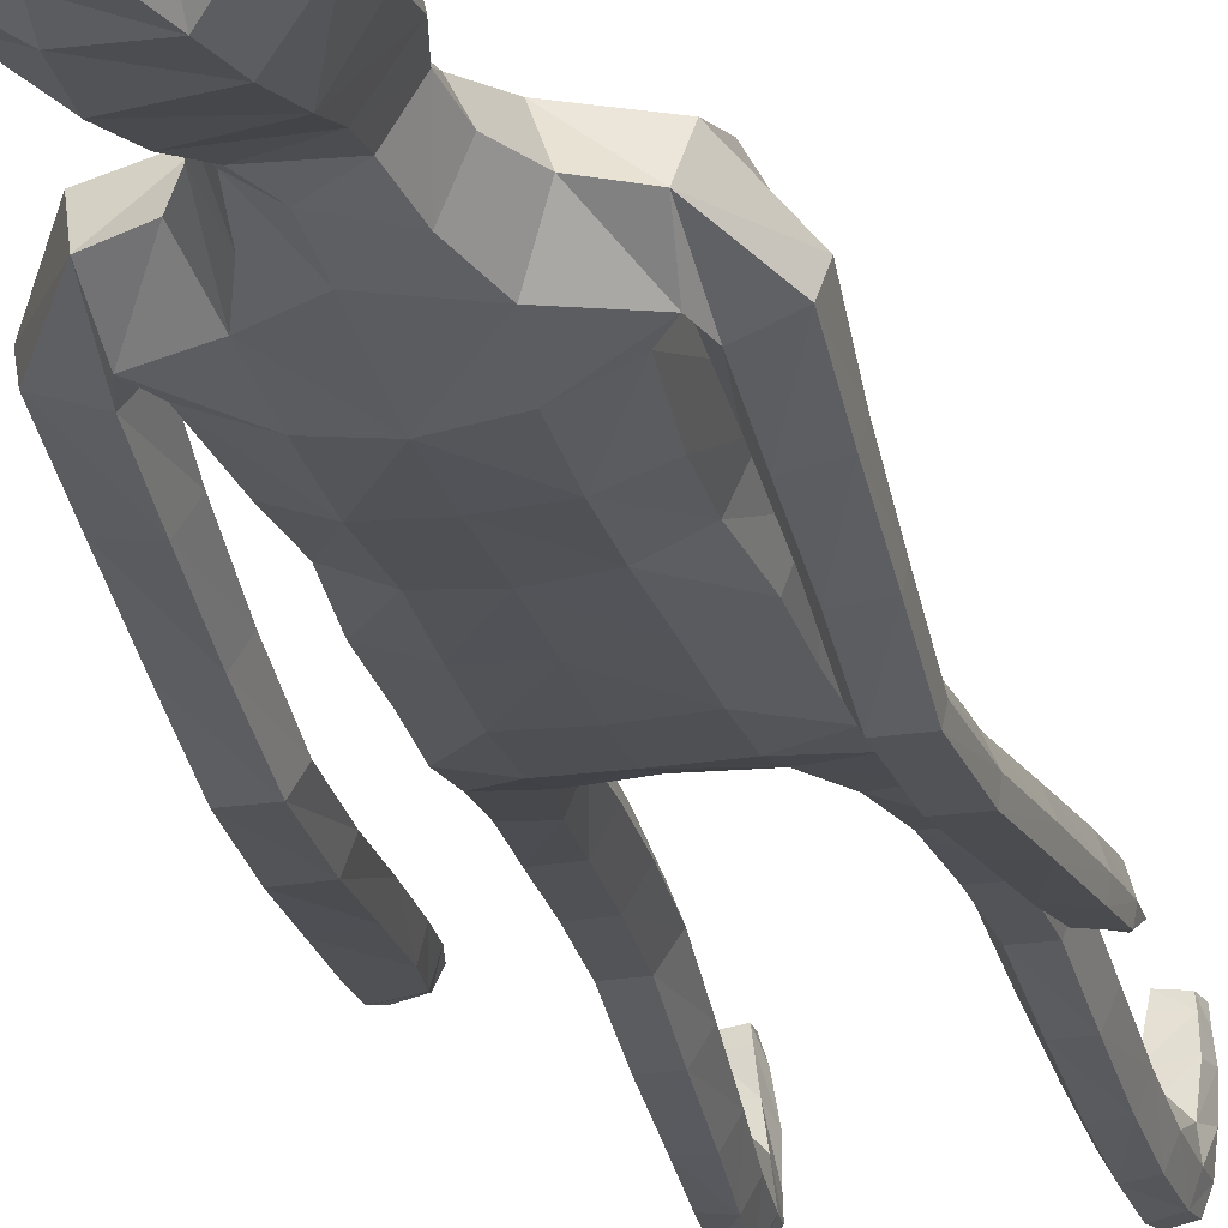
<metadata>
{"format":"obj","ext":"obj","renderer":"f3d","projection":"perspective","resolution":1024,"background":"white","views":[{"elev":-24.5,"azim":-166.5,"up":"+Z"}]}
</metadata>
<code>
o Group1
v 0.04961 3.122 -0.2468
v 0.2323 0.01407 -0.04975
v 0.1988 0.01629 -0.008321
v 0.1934 0.07268 -0.01507
v 0.2209 0.06979 -0.06123
v 0.275 0.01077 -0.03911
v 0.2483 0.01115 -0.009222
v 0.2699 0.0701 -0.04988
v 0.23 0.04125 0.2287
v 0.2259 0.04609 0.1998
v 0.2158 0.007795 0.187
v 0.2292 0.008841 0.2294
v 0.2793 0.03927 0.2227
v 0.2827 0.04228 0.1965
v 0.2902 0.008108 0.2197
v 0.384 1.078 -0.1203
v 0.3667 1.062 -0.08383
v 0.3276 1.078 -0.1232
v 0.369 1.089 -0.1373
v 0.3862 1.135 -0.1243
v 0.3742 1.138 -0.0809
v 0.3802 1.133 -0.1532
v 0.2714 0.006593 0.1586
v 0.2818 0.07303 0.05199
v 0.2967 0.0103 0.06845
v 0.29 0.009649 0.004502
v 0.2881 0.07587 -0.002033
v 0.2871 0.05355 0.1362
v 0.2988 0.008504 0.1402
v 0.2825 0.1941 -0.001409
v 0.2596 0.194 0.04863
v 0.2057 0.1871 0.04316
v 0.2017 0.07582 0.05512
v 0.2157 0.05641 0.1305
v 0.1862 0.1852 -0.009491
v 0.2013 0.01097 0.03334
v 0.2029 0.005636 0.1094
v 0.3386 1.081 -0.06505
v 0.3118 1.084 -0.09658
v 0.3322 1.138 -0.06586
v 0.2994 1.14 -0.09882
v 0.1097 3.305 -0.2029
v 0.1381 3.246 -0.1904
v 0.09723 3.345 -0.1391
v 0.1494 3.284 -0.104
v 0.1115 1.435 0.08385
v 0.1398 1.277 0.1008
v 0.2115 1.28 0.105
v 0.2052 1.443 0.08124
v 0.2091 1.564 0.06144
v 0.1155 1.549 0.09815
v 0.1018 1.414 -9e-06
v 0.1184 1.274 0.02884
v 0.1129 1.427 -0.07004
v 0.1126 1.55 -0.1103
v 0.2058 1.548 -0.08824
v 0.2054 1.424 -0.06184
v 0.1479 1.26 -0.02973
v 0.3179 1.126 -0.1419
v 0.2685 0.005581 0.02477
v 0.2931 0.008027 0.1851
v 0.1212 2.505 -0.1142
v 0.08169 2.624 -0.1031
v 0.05794 3.352 -0.08107
v 0.0712 3.302 -0.03776
v 0.1614 2.368 0.09653
v 0.2297 2.357 0.05527
v 0.2851 2.377 0.0329
v 0.2839 2.416 0.06541
v 0.1264 2.205 0.1018
v 0.2174 2.194 0.06465
v 0.1306 2.521 0.06668
v 0.2703 2.495 0.04476
v 0.3158 2.324 0.02011
v 0.3544 2.363 -0.02699
v 0.2531 2.527 -0.03481
v 0.1652 2.557 -0.02536
v 0.3416 2.382 -0.07927
v 0.3475 2.181 -0.08828
v 0.3397 2.197 -0.131
v 0.2607 2.367 -0.1024
v 0.2419 2.436 -0.1018
v 0.2642 2.195 -0.1429
v 0.3391 2.006 -0.1796
v 0.2683 2.004 -0.1842
v 0.237 2.181 -0.0923
v 0.2259 2.346 -0.04874
v 0.2449 1.993 -0.1382
v 0.2676 1.815 -0.2274
v 0.2464 1.804 -0.1841
v 0.2706 1.982 -0.09601
v 0.2636 2.168 -0.0418
v 0.2737 1.794 -0.1466
v 0.2565 1.609 -0.1725
v 0.2857 1.616 -0.1357
v 0.3212 1.795 -0.1514
v 0.3203 1.983 -0.09856
v 0.3324 1.619 -0.143
v 0.3038 1.424 -0.1058
v 0.3497 1.426 -0.1162
v 0.3515 1.614 -0.1862
v 0.3415 1.805 -0.1937
v 0.3668 1.421 -0.1601
v 0.3666 1.244 -0.09206
v 0.3805 1.238 -0.1366
v 0.3611 1.418 -0.1948
v 0.3463 1.611 -0.222
v 0.3747 1.236 -0.1696
v 0.3026 1.229 -0.157
v 0.2892 1.411 -0.1854
v 0.2895 1.235 -0.1118
v 0.2727 1.416 -0.1404
v 0.3218 1.243 -0.07902
v 0.2757 1.603 -0.2175
v 0.337 1.817 -0.2283
v 0.3442 1.994 -0.142
v 0.3192 2.167 -0.04069
v 0.2658 2.315 0.01329
v 0.2801 2.376 -0.03902
v 0.2355 2.349 -0.03258
v 0.2066 2.394 -0.1114
v 0.2301 2.192 -0.02723
v 0.1908 2.198 -0.1133
v 0.2224 2.035 -0.01758
v 0.1841 2.033 -0.09739
v 0.2045 2.034 0.0681
v 0.206 1.864 0.06696
v 0.2312 1.865 -0.01661
v 0.1126 2.038 0.09828
v 0.1121 1.865 0.1021
v 0.1188 1.692 0.1041
v 0.2106 1.699 0.05956
v 0.2334 1.701 -0.02276
v 0.2385 1.562 -0.01575
v 0.1997 1.695 -0.09321
v 0.2442 1.432 0.01044
v 0.248 1.273 0.04089
v 0.2181 1.26 -0.0249
v 0.254 1.092 0.06473
v 0.2325 1.085 -0.000716
v 0.2199 1.097 0.1243
v 0.2289 0.9041 0.1369
v 0.2615 0.9036 0.0787
v 0.1545 1.095 0.1208
v 0.1654 0.9014 0.1352
v 0.131 1.089 0.05778
v 0.1421 0.8978 0.0742
v 0.1656 1.084 0.001116
v 0.1763 0.8973 0.01661
v 0.2406 0.9004 0.01436
v 0.2476 0.721 0.01873
v 0.1854 0.7179 0.02058
v 0.2693 0.7108 0.08009
v 0.2744 0.5193 0.04561
v 0.2529 0.5285 -0.01358
v 0.2384 0.6991 0.137
v 0.2451 0.5089 0.1017
v 0.1761 0.6966 0.1357
v 0.1851 0.5071 0.1
v 0.153 0.7059 0.07716
v 0.1632 0.5159 0.04284
v 0.1933 0.527 -0.01296
v 0.2013 0.3402 -0.03968
v 0.175 0.3301 0.01225
v 0.2566 0.3414 -0.03731
v 0.2626 0.1932 -0.0506
v 0.2112 0.1895 -0.05654
v 0.2774 0.3338 0.01718
v 0.2514 0.324 0.07011
v 0.1959 0.3211 0.0667
v 0.1118 1.698 -0.1256
v 0.108 1.865 -0.1305
v 0.1992 1.862 -0.09687
v 0.1019 2.036 -0.1348
v 0.1061 2.211 -0.1496
v 0.1078 2.378 -0.1462
v 0.08977 2.632 0.03732
v 0.1213 2.641 -0.02493
v 0.1037 2.728 -0.003979
v 0.06929 2.722 0.03162
v 0.06547 2.733 -0.08444
v 0.1041 2.845 -0.07209
v 0.1163 2.856 0.03153
v 0.139 2.991 -0.1154
v 0.1538 3.143 -0.1649
v 0.1675 3.181 -0.05662
v 0.143 3.022 -0.005142
v 0.07923 3.216 0.02973
v 0.05432 3.045 0.07058
v 0.05571 2.861 0.1008
v 0.2642 0.004465 0.08631
v -0.01408 3.046 0.06867
v -0.01173 3.213 0.0197
v 0.039 3.307 -0.2395
v 0.04634 3.239 -0.252
v -0 1.429 0.08461
v -1e-06 1.531 0.1088
v -2.6e-05 1.413 -0.02005
v 0 1.563 -0.1167
v -4.9e-05 1.461 -0.07941
v 0.000147 2.619 -0.1428
v 1e-06 2.518 -0.1531
v -0.02367 3.308 -0.03555
v -0.008172 3.357 -0.09427
v 0.01498 3.354 -0.1691
v 0 2.211 0.1121
v 1e-06 2.373 0.1124
v 1e-06 2.514 0.08815
v -0 1.865 0.1127
v -0 2.041 0.1092
v -1e-06 1.685 0.1196
v 0 1.867 -0.1401
v -0 1.703 -0.1326
v 0 2.038 -0.1456
v 0 2.219 -0.1593
v 1e-06 2.388 -0.1664
v -0.000496 2.636 0.05644
v 0.0284 2.839 -0.1411
v 0.004325 2.735 -0.1273
v 0.04253 2.976 -0.1983
v 0.05079 3.122 -0.2464
v -0.04841 3.053 0.0929
v -0.03909 3.217 0.02836
v -0.03604 2.865 0.1103
v -0.003595 2.718 0.0479
v -0.2319 0.01411 -0.05032
v -0.1984 0.01624 -0.008827
v -0.1932 0.07266 -0.01528
v -0.2206 0.06989 -0.0615
v -0.2745 0.01064 -0.0398
v -0.2479 0.01096 -0.009856
v -0.2696 0.07002 -0.05024
v -0.2302 0.03997 0.2282
v -0.2261 0.04497 0.1993
v -0.2158 0.006759 0.1864
v -0.2293 0.007562 0.2288
v -0.2795 0.03787 0.2221
v -0.2829 0.04099 0.196
v -0.2903 0.006696 0.219
v -0.3927 1.077 -0.1125
v -0.3755 1.061 -0.0762
v -0.3363 1.075 -0.1157
v -0.3775 1.087 -0.1295
v -0.3938 1.134 -0.1162
v -0.3814 1.137 -0.07288
v -0.388 1.132 -0.1451
v -0.2714 0.005529 0.1579
v -0.2817 0.07245 0.05158
v -0.2964 0.009592 0.06771
v -0.2896 0.009268 0.003774
v -0.2879 0.07553 -0.002413
v -0.2872 0.05255 0.1357
v -0.2987 0.007447 0.1395
v -0.2825 0.194 -0.001454
v -0.2596 0.1939 0.04858
v -0.2057 0.187 0.04313
v -0.2016 0.07546 0.05491
v -0.2157 0.05565 0.1302
v -0.1862 0.1851 -0.009526
v -0.2011 0.01071 0.03281
v -0.2028 0.00501 0.1088
v -0.3469 1.078 -0.05751
v -0.3202 1.081 -0.08919
v -0.3393 1.135 -0.05809
v -0.3067 1.137 -0.09124
v -0.03961 3.297 -0.2488
v -0.06469 3.236 -0.2529
v -0.0688 3.337 -0.1902
v -0.1259 3.27 -0.1887
v -0.1115 1.435 0.08382
v -0.1398 1.277 0.1006
v -0.2115 1.28 0.1048
v -0.2052 1.443 0.08121
v -0.2091 1.564 0.06149
v -0.1155 1.549 0.09819
v -0.1018 1.414 -5.4e-05
v -0.1184 1.274 0.0287
v -0.1129 1.427 -0.07008
v -0.1126 1.55 -0.1103
v -0.2058 1.548 -0.08821
v -0.2054 1.424 -0.06188
v -0.1479 1.26 -0.02989
v -0.3257 1.124 -0.1343
v -0.2682 0.005167 0.02407
v -0.2931 0.006772 0.1844
v -0.1212 2.505 -0.1142
v -0.08169 2.624 -0.1031
v -0.06967 3.346 -0.1204
v -0.1003 3.293 -0.09058
v -0.1614 2.368 0.09653
v -0.2297 2.357 0.05525
v -0.285 2.377 0.03292
v -0.2838 2.416 0.06543
v -0.1264 2.205 0.1018
v -0.2174 2.194 0.06465
v -0.1306 2.521 0.06668
v -0.2702 2.495 0.04476
v -0.3144 2.325 0.02216
v -0.3535 2.362 -0.02524
v -0.2531 2.527 -0.03485
v -0.1652 2.557 -0.02536
v -0.3411 2.381 -0.07786
v -0.3455 2.18 -0.08387
v -0.3381 2.194 -0.1269
v -0.2603 2.366 -0.1012
v -0.242 2.436 -0.1018
v -0.2625 2.193 -0.1391
v -0.3361 2.004 -0.1726
v -0.2653 2.002 -0.1776
v -0.235 2.18 -0.08848
v -0.2251 2.346 -0.04758
v -0.2416 1.991 -0.1315
v -0.2634 1.812 -0.218
v -0.2418 1.801 -0.1746
v -0.267 1.981 -0.08905
v -0.2612 2.168 -0.03764
v -0.2688 1.792 -0.1368
v -0.2546 1.605 -0.163
v -0.2834 1.613 -0.126
v -0.3164 1.792 -0.1414
v -0.3167 1.981 -0.09134
v -0.3301 1.616 -0.133
v -0.3053 1.421 -0.09683
v -0.3512 1.424 -0.107
v -0.3496 1.612 -0.1761
v -0.337 1.802 -0.1837
v -0.3686 1.42 -0.1508
v -0.3717 1.242 -0.0836
v -0.386 1.237 -0.1281
v -0.3632 1.416 -0.1856
v -0.3446 1.609 -0.212
v -0.3804 1.235 -0.1611
v -0.3084 1.226 -0.149
v -0.2914 1.408 -0.1766
v -0.2949 1.232 -0.1039
v -0.2745 1.413 -0.1317
v -0.3268 1.24 -0.07082
v -0.2741 1.6 -0.2079
v -0.3328 1.813 -0.2185
v -0.3409 1.992 -0.1348
v -0.3169 2.167 -0.03623
v -0.2644 2.315 0.01518
v -0.2801 2.376 -0.03905
v -0.2355 2.349 -0.03262
v -0.2066 2.394 -0.1114
v -0.2301 2.192 -0.02724
v -0.1908 2.198 -0.1133
v -0.2224 2.035 -0.01758
v -0.1841 2.033 -0.09739
v -0.2045 2.034 0.0681
v -0.206 1.864 0.06697
v -0.2312 1.865 -0.01661
v -0.1126 2.038 0.09828
v -0.1121 1.865 0.1021
v -0.1188 1.692 0.1041
v -0.2106 1.699 0.05959
v -0.2334 1.701 -0.02273
v -0.2385 1.562 -0.0157
v -0.1997 1.695 -0.09318
v -0.2442 1.432 0.0104
v -0.248 1.272 0.04074
v -0.2181 1.26 -0.02506
v -0.254 1.092 0.06445
v -0.2325 1.085 -0.001
v -0.2199 1.097 0.124
v -0.2289 0.904 0.1365
v -0.2615 0.9035 0.07828
v -0.1545 1.095 0.1205
v -0.1654 0.9013 0.1348
v -0.131 1.089 0.05751
v -0.142 0.8977 0.07378
v -0.1656 1.084 0.000834
v -0.1762 0.8972 0.01619
v -0.2405 0.9004 0.01394
v -0.2476 0.7209 0.01818
v -0.1854 0.7178 0.02003
v -0.2693 0.7108 0.07956
v -0.2744 0.5192 0.04526
v -0.2529 0.5283 -0.01395
v -0.2383 0.6991 0.1364
v -0.2451 0.5089 0.1014
v -0.1761 0.6966 0.1351
v -0.1851 0.507 0.0997
v -0.153 0.7059 0.07662
v -0.1632 0.5158 0.04248
v -0.1933 0.5268 -0.01333
v -0.2013 0.34 -0.03987
v -0.175 0.33 0.01207
v -0.2566 0.3412 -0.0375
v -0.2626 0.193 -0.05065
v -0.2112 0.1893 -0.05658
v -0.2774 0.3337 0.017
v -0.2513 0.3239 0.06994
v -0.1959 0.321 0.06653
v -0.1118 1.698 -0.1255
v -0.108 1.865 -0.1305
v -0.1992 1.862 -0.09686
v -0.1019 2.036 -0.1348
v -0.1061 2.211 -0.1496
v -0.1078 2.378 -0.1462
v -0.09001 2.632 0.03712
v -0.1215 2.641 -0.02551
v -0.1066 2.727 -0.01275
v -0.07489 2.721 0.02617
v -0.06283 2.733 -0.08838
v -0.0713 2.838 -0.1199
v -0.1352 2.846 -0.03368
v -0.08482 2.98 -0.1843
v -0.08274 3.131 -0.2377
v -0.1582 3.165 -0.1569
v -0.1528 3.008 -0.09622
v -0.1372 3.206 -0.03691
v -0.1235 3.037 0.01628
v -0.1155 2.854 0.05758
v -0.264 0.003769 0.08561
v -0.06411 3.044 0.05367
v -0.05641 3.211 0.005945
v -0.0426 3.037 0.08034
f 2 3 4
f 2 6 3
f 2 5 6
f 9 10 11
f 9 13 14
f 9 12 15
f 16 17 19
f 16 20 17
f 16 19 22
f 12 11 23
f 24 25 27
f 24 28 29
f 24 27 30
f 24 31 32
f 24 33 28
f 33 32 4
f 33 4 3
f 33 36 34
f 38 39 17
f 38 40 41
f 38 17 40
f 42 43 194
f 42 44 43
f 46 47 48
f 46 49 50
f 46 52 47
f 46 51 196
f 46 196 198
f 54 55 57
f 54 200 199
f 54 52 200
f 54 58 53
f 19 18 22
f 7 60 3
f 7 6 60
f 61 14 13
f 61 29 14
f 61 15 23
f 62 202 201
f 39 41 18
f 64 204 65
f 64 44 204
f 64 65 45
f 66 67 68
f 66 70 67
f 66 207 206
f 66 72 208
f 66 69 72
f 73 69 74
f 73 76 72
f 73 75 76
f 78 75 79
f 78 81 76
f 78 80 83
f 83 80 85
f 83 86 81
f 83 85 88
f 88 85 90
f 88 91 86
f 88 90 93
f 93 90 95
f 93 96 91
f 93 95 98
f 98 95 100
f 98 101 102
f 98 100 103
f 103 100 105
f 103 106 107
f 103 105 106
f 108 105 20
f 108 109 106
f 108 22 59
f 109 111 112
f 109 59 111
f 111 113 112
f 111 41 40
f 113 104 99
f 113 40 21
f 112 94 114
f 112 99 94
f 114 107 110
f 114 89 115
f 114 94 89
f 115 102 101
f 115 84 102
f 115 89 84
f 116 97 102
f 116 79 117
f 116 84 80
f 117 92 97
f 117 74 92
f 117 79 75
f 118 87 92
f 118 68 87
f 118 74 68
f 119 82 87
f 119 120 82
f 119 68 67
f 120 122 121
f 120 67 71
f 122 124 123
f 122 71 126
f 126 127 124
f 126 129 127
f 126 71 129
f 129 210 130
f 129 70 210
f 209 211 130
f 211 197 131
f 131 132 130
f 131 51 132
f 132 133 127
f 132 50 133
f 134 56 133
f 134 136 56
f 134 50 49
f 136 137 57
f 136 49 48
f 137 139 138
f 137 48 139
f 141 142 143
f 141 144 142
f 141 48 47
f 144 146 145
f 144 47 53
f 146 148 149
f 146 53 148
f 148 140 150
f 148 58 140
f 150 151 152
f 150 143 153
f 150 140 143
f 153 154 155
f 153 156 154
f 153 143 156
f 156 158 157
f 156 142 145
f 158 160 161
f 158 145 147
f 160 152 161
f 160 147 149
f 162 163 164
f 162 155 165
f 162 152 155
f 165 166 167
f 165 168 166
f 165 155 168
f 168 169 30
f 168 154 169
f 169 170 32
f 169 157 170
f 170 164 35
f 170 159 161
f 166 8 167
f 166 30 8
f 167 35 164
f 167 5 35
f 138 58 54
f 135 171 172
f 135 56 171
f 135 173 128
f 171 213 212
f 171 55 213
f 212 214 172
f 214 215 174
f 215 216 175
f 175 123 125
f 175 176 121
f 174 125 173
f 173 125 128
f 104 21 20
f 72 177 217
f 72 77 178
f 178 179 180
f 178 63 179
f 178 77 62
f 181 182 183
f 181 219 182
f 181 63 201
f 218 220 182
f 220 1 184
f 1 195 185
f 185 186 184
f 185 43 45
f 186 188 189
f 186 45 188
f 188 193 192
f 188 65 193
f 222 418 192
f 224 225 180
f 225 217 177
f 190 183 187
f 190 180 179
f 187 183 184
f 205 44 194
f 216 202 62
f 62 82 176
f 62 77 82
f 60 191 37
f 60 26 191
f 191 23 11
f 191 25 23
f 37 11 10
f 34 10 14
f 26 6 8
f 193 223 222
f 418 224 190
f 226 229 228
f 226 227 230
f 226 230 229
f 233 236 235
f 233 234 238
f 233 237 239
f 240 243 241
f 240 241 244
f 240 244 246
f 236 239 247
f 248 251 249
f 248 249 253
f 248 255 254
f 248 257 256
f 248 252 257
f 257 228 256
f 257 260 227
f 257 258 260
f 262 241 263
f 262 263 265
f 262 264 241
f 266 194 267
f 266 267 268
f 270 273 272
f 270 275 274
f 270 271 276
f 270 196 275
f 270 276 198
f 278 281 279
f 278 279 199
f 278 200 276
f 278 276 277
f 243 246 242
f 231 227 284
f 231 284 230
f 285 239 237
f 285 238 253
f 285 253 247
f 286 287 201
f 263 242 265
f 288 289 204
f 288 204 268
f 288 268 269
f 290 293 292
f 290 291 294
f 290 294 206
f 290 207 208
f 290 296 293
f 297 299 298
f 297 296 300
f 297 300 299
f 302 304 303
f 302 300 305
f 302 305 307
f 307 309 304
f 307 305 310
f 307 310 312
f 312 314 309
f 312 310 315
f 312 315 317
f 317 319 314
f 317 315 320
f 317 320 322
f 322 324 319
f 322 320 326
f 322 325 327
f 327 329 324
f 327 325 331
f 327 330 329
f 332 246 244
f 332 330 333
f 332 333 283
f 333 334 336
f 333 335 283
f 335 336 337
f 335 337 264
f 337 323 328
f 337 328 245
f 336 334 338
f 336 318 323
f 338 334 331
f 338 331 339
f 338 313 318
f 339 331 325
f 339 326 308
f 339 308 313
f 340 326 321
f 340 321 341
f 340 303 304
f 341 321 316
f 341 316 298
f 341 298 299
f 342 316 311
f 342 311 292
f 342 292 298
f 343 311 306
f 343 306 344
f 343 344 291
f 344 345 346
f 344 346 295
f 346 347 348
f 346 348 350
f 350 348 351
f 350 351 353
f 350 353 295
f 353 354 210
f 353 210 294
f 209 354 211
f 211 355 197
f 355 354 356
f 355 356 275
f 356 351 357
f 356 357 274
f 358 357 280
f 358 280 360
f 358 360 273
f 360 281 361
f 360 361 272
f 361 362 363
f 361 363 272
f 365 363 367
f 365 366 368
f 365 368 271
f 368 369 370
f 368 370 277
f 370 371 373
f 370 372 277
f 372 373 374
f 372 364 282
f 374 373 376
f 374 375 377
f 374 367 364
f 377 375 379
f 377 378 380
f 377 380 367
f 380 381 382
f 380 382 369
f 382 383 385
f 382 384 371
f 384 385 376
f 384 376 373
f 386 385 388
f 386 387 389
f 386 379 376
f 389 387 391
f 389 390 392
f 389 392 379
f 392 254 393
f 392 393 378
f 393 255 256
f 393 394 381
f 394 256 259
f 394 388 385
f 390 391 232
f 390 232 254
f 391 387 388
f 391 259 229
f 362 281 278
f 359 397 396
f 359 395 280
f 359 357 352
f 395 396 212
f 395 213 279
f 212 396 214
f 214 398 215
f 215 399 216
f 399 398 349
f 399 347 345
f 398 396 397
f 397 352 349
f 328 329 244
f 296 208 217
f 296 401 402
f 402 401 403
f 402 403 287
f 402 287 286
f 405 403 406
f 405 406 218
f 405 219 287
f 218 406 220
f 220 408 221
f 221 409 195
f 409 408 410
f 409 410 269
f 410 411 413
f 410 412 269
f 412 413 416
f 412 417 289
f 222 416 418
f 224 414 225
f 225 404 401
f 414 413 411
f 414 407 404
f 411 408 407
f 205 194 268
f 216 400 286
f 286 400 306
f 286 306 301
f 284 260 261
f 284 415 250
f 415 261 235
f 415 247 249
f 261 258 234
f 258 252 238
f 250 251 232
f 417 416 222
f 224 418 414
f 5 2 4
f 6 7 3
f 5 8 6
f 12 9 11
f 10 9 14
f 13 9 15
f 17 18 19
f 20 21 17
f 20 16 22
f 15 12 23
f 25 26 27
f 25 24 29
f 31 24 30
f 33 24 32
f 33 34 28
f 32 35 4
f 36 33 3
f 36 37 34
f 39 18 17
f 39 38 41
f 17 21 40
f 43 195 194
f 44 45 43
f 49 46 48
f 51 46 50
f 52 53 47
f 51 197 196
f 52 46 198
f 55 56 57
f 55 54 199
f 52 198 200
f 52 54 53
f 18 59 22
f 60 36 3
f 6 26 60
f 15 61 13
f 29 28 14
f 29 61 23
f 63 62 201
f 41 59 18
f 204 203 65
f 44 205 204
f 44 64 45
f 69 66 68
f 70 71 67
f 70 66 206
f 207 66 208
f 69 73 72
f 75 73 74
f 76 77 72
f 75 78 76
f 80 78 79
f 81 82 76
f 81 78 83
f 80 84 85
f 86 87 81
f 86 83 88
f 85 89 90
f 91 92 86
f 91 88 93
f 90 94 95
f 96 97 91
f 96 93 98
f 95 99 100
f 96 98 102
f 101 98 103
f 100 104 105
f 101 103 107
f 105 108 106
f 22 108 20
f 109 110 106
f 109 108 59
f 110 109 112
f 59 41 111
f 113 99 112
f 113 111 40
f 104 100 99
f 104 113 21
f 110 112 114
f 99 95 94
f 107 106 110
f 107 114 115
f 94 90 89
f 107 115 101
f 84 116 102
f 89 85 84
f 97 96 102
f 97 116 117
f 79 116 80
f 92 91 97
f 74 118 92
f 74 117 75
f 87 86 92
f 68 119 87
f 74 69 68
f 82 81 87
f 120 121 82
f 120 119 67
f 122 123 121
f 122 120 71
f 124 125 123
f 124 122 126
f 127 128 124
f 129 130 127
f 71 70 129
f 210 209 130
f 70 206 210
f 211 131 130
f 197 51 131
f 132 127 130
f 51 50 132
f 133 128 127
f 50 134 133
f 56 135 133
f 136 57 56
f 136 134 49
f 137 138 57
f 137 136 48
f 139 140 138
f 48 141 139
f 139 141 143
f 144 145 142
f 144 141 47
f 146 147 145
f 146 144 53
f 147 146 149
f 53 58 148
f 149 148 150
f 58 138 140
f 149 150 152
f 151 150 153
f 140 139 143
f 151 153 155
f 156 157 154
f 143 142 156
f 158 159 157
f 158 156 145
f 159 158 161
f 160 158 147
f 152 162 161
f 152 160 149
f 161 162 164
f 163 162 165
f 152 151 155
f 163 165 167
f 168 30 166
f 155 154 168
f 169 31 30
f 154 157 169
f 31 169 32
f 157 159 170
f 32 170 35
f 164 170 161
f 8 5 167
f 30 27 8
f 163 167 164
f 5 4 35
f 57 138 54
f 173 135 172
f 56 55 171
f 133 135 128
f 172 171 212
f 55 199 213
f 214 174 172
f 215 175 174
f 216 176 175
f 174 175 125
f 123 175 121
f 172 174 173
f 125 124 128
f 105 104 20
f 208 72 217
f 177 72 178
f 177 178 180
f 63 181 179
f 63 178 62
f 179 181 183
f 219 218 182
f 219 181 201
f 220 184 182
f 1 185 184
f 195 43 185
f 186 187 184
f 186 185 45
f 187 186 189
f 45 65 188
f 189 188 192
f 65 203 223
f 193 65 223
f 190 224 180
f 180 225 177
f 189 190 187
f 183 190 179
f 183 182 184
f 44 42 194
f 176 216 62
f 82 121 176
f 77 76 82
f 36 60 37
f 26 25 191
f 37 191 11
f 25 29 23
f 34 37 10
f 28 34 14
f 27 26 8
f 192 193 222
f 192 418 190
f 189 192 190
f 227 226 228
f 227 231 230
f 230 232 229
f 234 233 235
f 237 233 238
f 236 233 239
f 243 242 241
f 241 245 244
f 243 240 246
f 235 236 247
f 251 250 249
f 252 248 253
f 251 248 254
f 255 248 256
f 252 258 257
f 228 259 256
f 228 257 227
f 258 261 260
f 241 242 263
f 264 262 265
f 264 245 241
f 194 195 267
f 267 269 268
f 271 270 272
f 273 270 274
f 271 277 276
f 196 197 275
f 196 270 198
f 281 280 279
f 200 278 199
f 200 198 276
f 282 278 277
f 246 283 242
f 227 260 284
f 284 250 230
f 238 285 237
f 238 252 253
f 239 285 247
f 202 286 201
f 242 283 265
f 289 203 204
f 204 205 268
f 289 288 269
f 291 290 292
f 291 295 294
f 207 290 206
f 296 290 208
f 296 297 293
f 293 297 298
f 296 301 300
f 300 302 299
f 299 302 303
f 300 306 305
f 304 302 307
f 309 308 304
f 305 311 310
f 309 307 312
f 314 313 309
f 310 316 315
f 314 312 317
f 319 318 314
f 315 321 320
f 319 317 322
f 324 323 319
f 325 322 326
f 324 322 327
f 329 328 324
f 330 327 331
f 330 332 329
f 329 332 244
f 330 334 333
f 246 332 283
f 335 333 336
f 335 265 283
f 336 323 337
f 265 335 264
f 323 324 328
f 264 337 245
f 318 336 338
f 318 319 323
f 334 330 331
f 313 338 339
f 313 314 318
f 326 339 325
f 326 340 308
f 308 309 313
f 326 320 321
f 303 340 341
f 308 340 304
f 321 315 316
f 316 342 298
f 303 341 299
f 316 310 311
f 311 343 292
f 292 293 298
f 311 305 306
f 306 345 344
f 292 343 291
f 345 347 346
f 291 344 295
f 347 349 348
f 295 346 350
f 348 352 351
f 351 354 353
f 353 294 295
f 354 209 210
f 210 206 294
f 354 355 211
f 355 275 197
f 354 351 356
f 356 274 275
f 351 352 357
f 357 358 274
f 357 359 280
f 280 281 360
f 274 358 273
f 281 362 361
f 273 360 272
f 362 364 363
f 363 365 272
f 366 365 367
f 366 369 368
f 272 365 271
f 369 371 370
f 271 368 277
f 372 370 373
f 372 282 277
f 364 372 374
f 364 362 282
f 375 374 376
f 367 374 377
f 367 363 364
f 378 377 379
f 378 381 380
f 380 366 367
f 381 383 382
f 366 380 369
f 384 382 385
f 369 382 371
f 385 386 376
f 371 384 373
f 387 386 388
f 379 386 389
f 379 375 376
f 390 389 391
f 390 254 392
f 392 378 379
f 254 255 393
f 393 381 378
f 394 393 256
f 394 383 381
f 388 394 259
f 383 394 385
f 391 229 232
f 232 251 254
f 259 391 388
f 259 228 229
f 282 362 278
f 395 359 396
f 395 279 280
f 397 359 352
f 213 395 212
f 213 199 279
f 396 398 214
f 398 399 215
f 399 400 216
f 347 399 349
f 400 399 345
f 349 398 397
f 352 348 349
f 245 328 244
f 401 296 217
f 301 296 402
f 401 404 403
f 403 405 287
f 301 402 286
f 403 407 406
f 219 405 218
f 219 201 287
f 406 408 220
f 408 409 221
f 409 267 195
f 408 411 410
f 267 409 269
f 412 410 413
f 412 289 269
f 417 412 416
f 417 223 289
f 223 203 289
f 414 404 225
f 217 225 401
f 407 414 411
f 407 403 404
f 408 406 407
f 194 266 268
f 202 216 286
f 400 345 306
f 306 300 301
f 415 284 261
f 415 249 250
f 247 415 235
f 247 253 249
f 235 261 234
f 234 258 238
f 230 250 232
f 223 417 222
f 418 416 414
f 416 413 414

</code>
